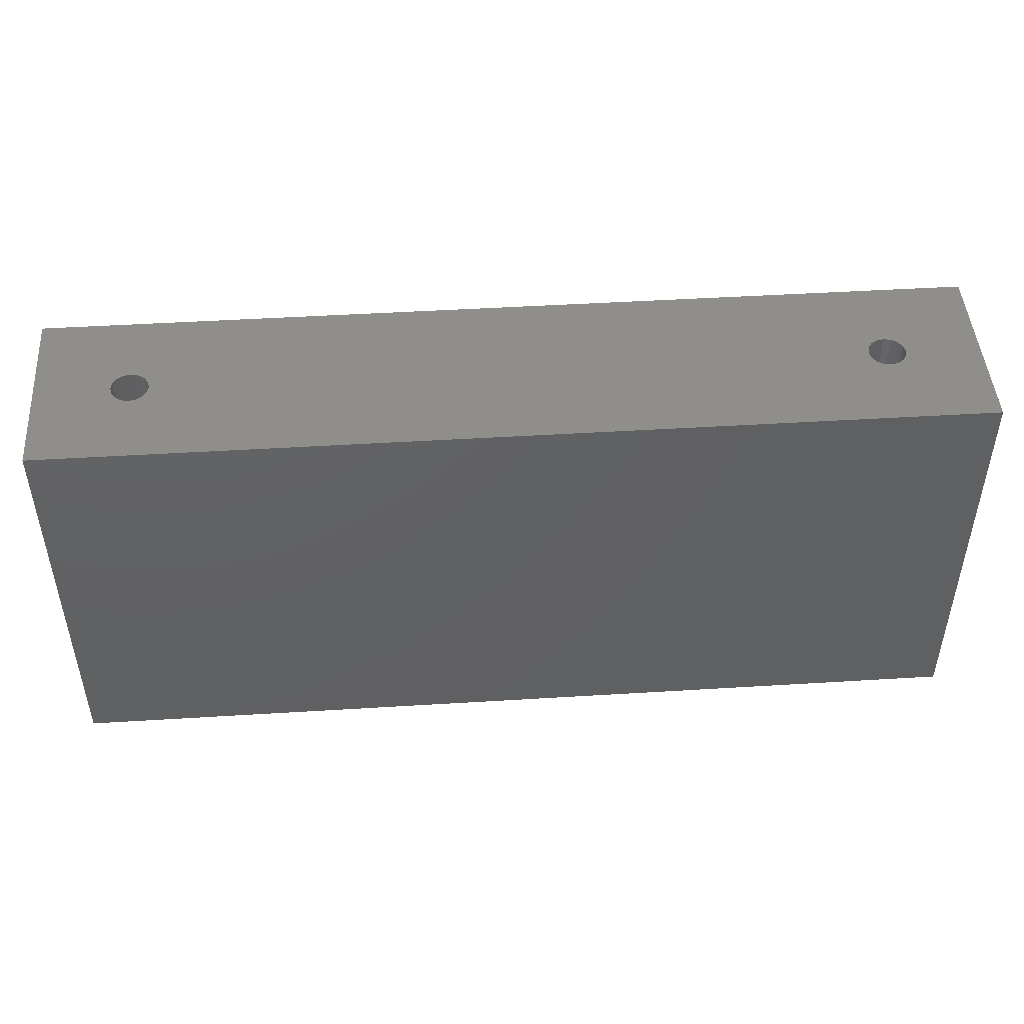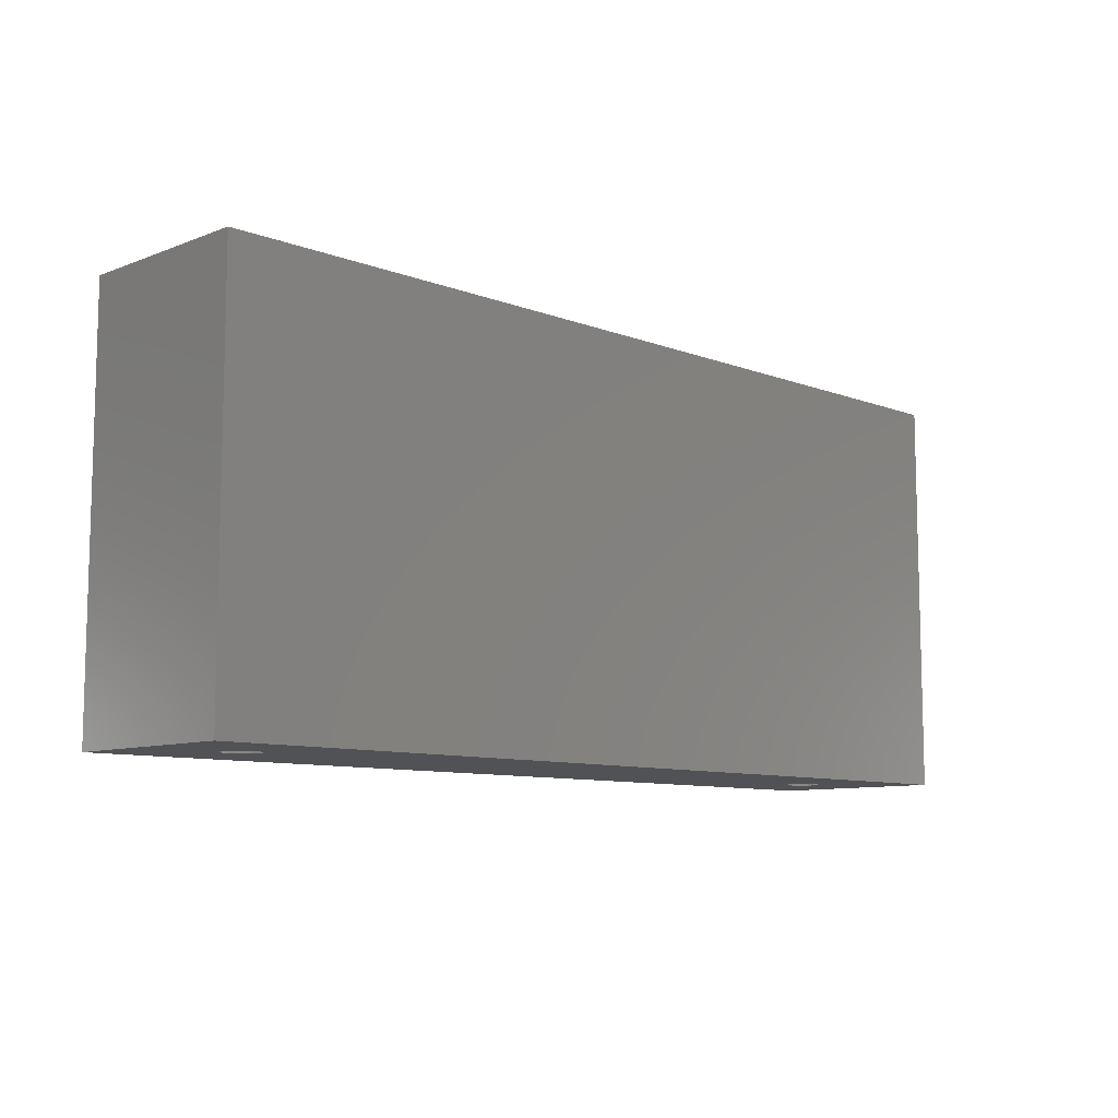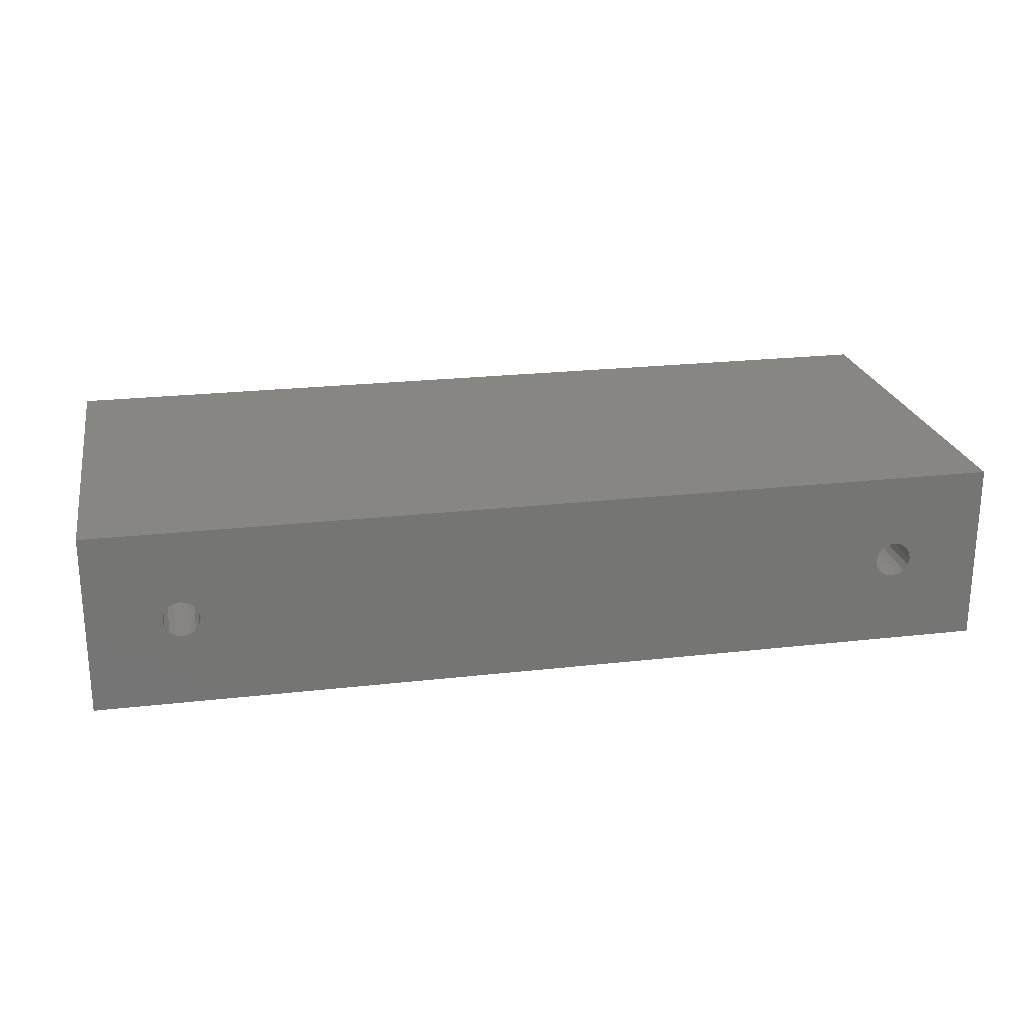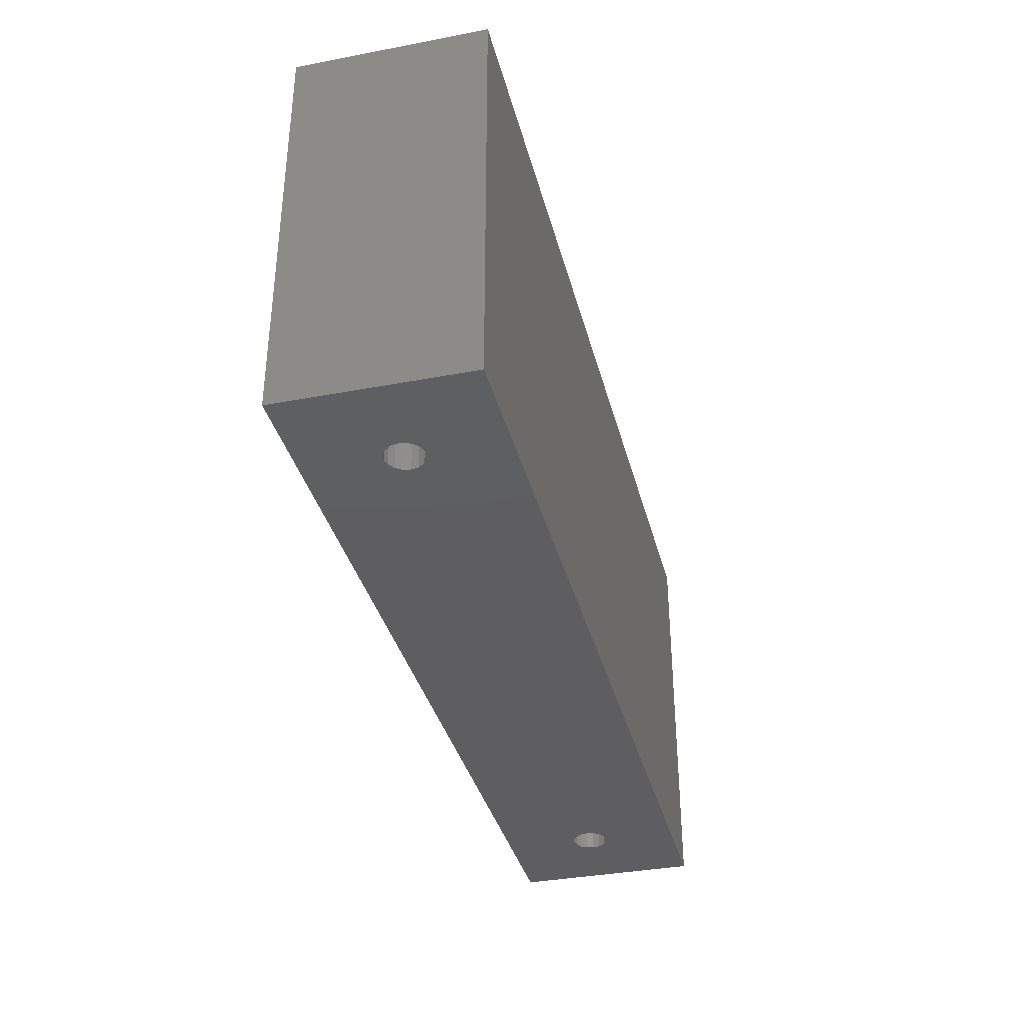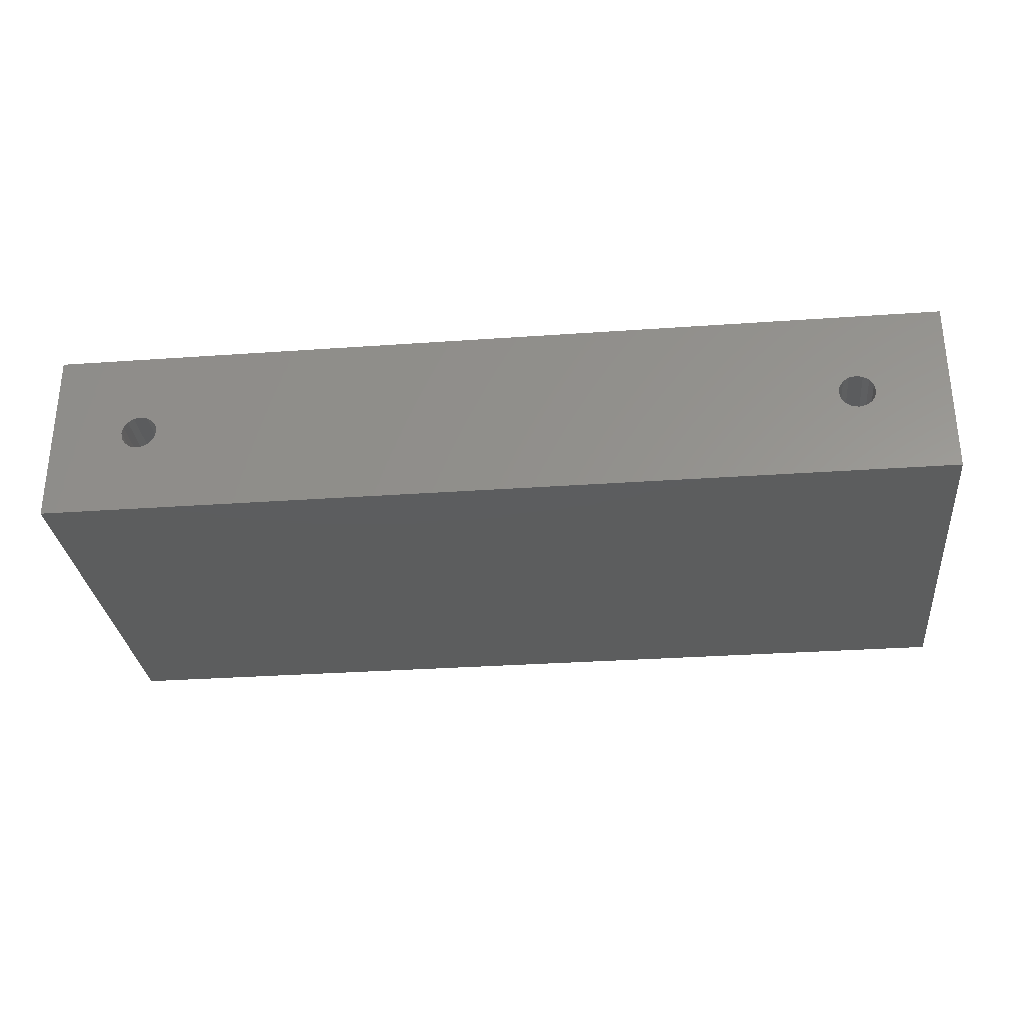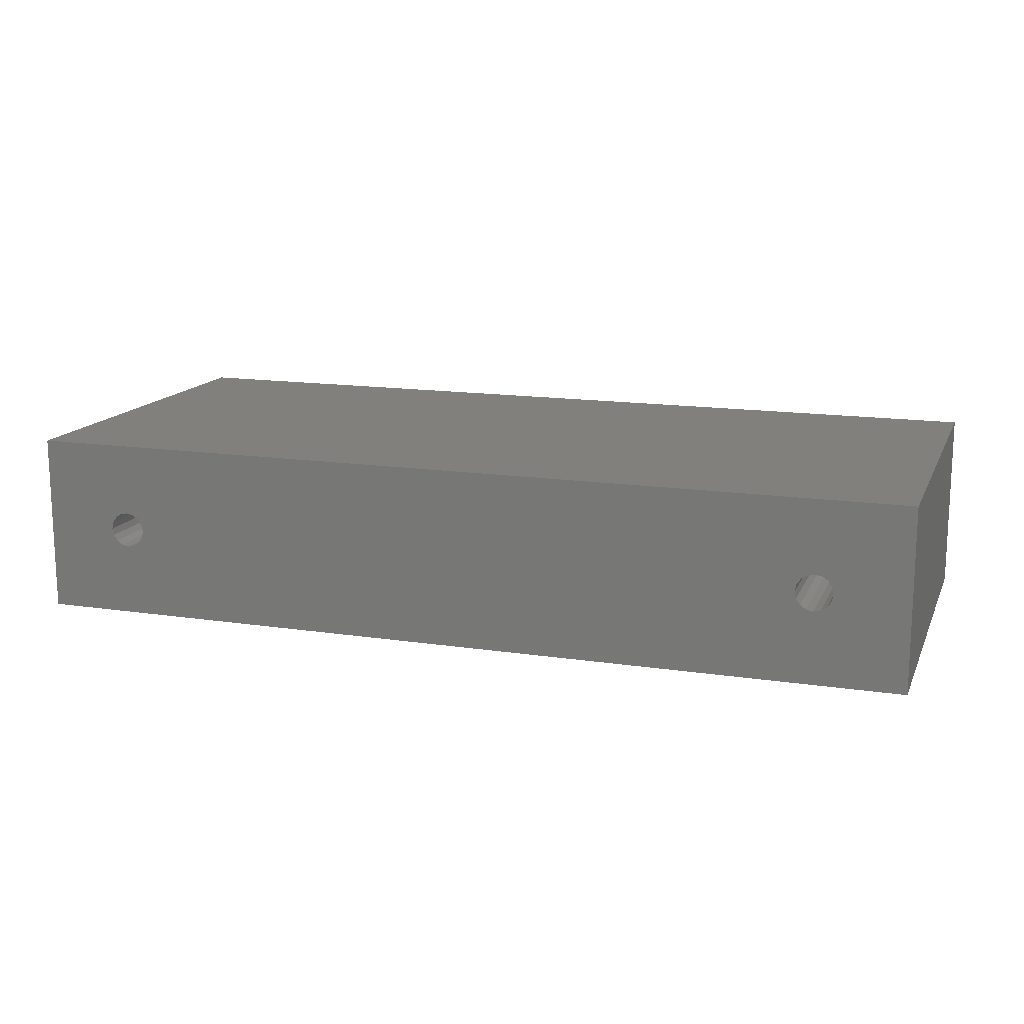
<metadata>
{"format":"stl","ext":"stl","renderer":"f3d","projection":"perspective","resolution":1024,"background":"white","views":[{"elev":47.0,"azim":176.0,"up":"+Z"},{"elev":-9.2,"azim":135.1,"up":"+Z"},{"elev":22.9,"azim":-11.0,"up":"+Y"},{"elev":-36.0,"azim":-76.0,"up":"+Z"},{"elev":-30.3,"azim":5.9,"up":"+Y"},{"elev":14.5,"azim":18.2,"up":"+Y"}]}
</metadata>
<code>
# stl→obj: 72 verts, 148 faces
v 0 5 11
v 0 0 11
v 2.146 2.854 11
v 2.309 2.962 11
v 2.5 3 11
v 22.5 3 11
v 25 5 11
v 25 0 11
v 22.5 2 11
v 2.5 2 11
v 2.309 2.038 11
v 2.146 2.146 11
v 2.038 2.309 11
v 2 2.5 11
v 2.038 2.691 11
v 22.85 2.854 11
v 22.96 2.691 11
v 23 2.5 11
v 22.96 2.309 11
v 22.85 2.146 11
v 22.69 2.038 11
v 22.69 2.962 11
v 22.31 2.962 11
v 2.691 2.962 11
v 22.15 2.854 11
v 2.854 2.854 11
v 22.04 2.691 11
v 2.962 2.691 11
v 22 2.5 11
v 3 2.5 11
v 22.04 2.309 11
v 2.962 2.309 11
v 22.15 2.146 11
v 2.854 2.146 11
v 22.31 2.038 11
v 2.691 2.038 11
v 0 5 0
v 25 5 0
v 22.5 3 0
v 2.5 3 0
v 2.309 2.962 0
v 2.146 2.854 0
v 0 0 0
v 2.038 2.691 0
v 2 2.5 0
v 2.038 2.309 0
v 2.146 2.146 0
v 2.309 2.038 0
v 2.5 2 0
v 22.5 2 0
v 25 0 0
v 22.69 2.038 0
v 22.85 2.146 0
v 22.96 2.309 0
v 23 2.5 0
v 22.96 2.691 0
v 22.85 2.854 0
v 22.69 2.962 0
v 22 2.5 0
v 2.962 2.691 0
v 22.04 2.691 0
v 2.854 2.854 0
v 22.15 2.854 0
v 2.691 2.962 0
v 22.31 2.962 0
v 3 2.5 0
v 22.04 2.309 0
v 2.962 2.309 0
v 22.15 2.146 0
v 2.854 2.146 0
v 22.31 2.038 0
v 2.691 2.038 0
f 1 2 3
f 1 3 4
f 1 4 5
f 1 5 6
f 1 6 7
f 2 8 9
f 2 9 10
f 2 10 11
f 2 11 12
f 2 12 13
f 2 13 14
f 2 14 15
f 2 15 3
f 8 16 17
f 8 17 18
f 8 18 19
f 8 19 20
f 8 20 21
f 8 21 9
f 7 6 22
f 7 22 16
f 7 16 8
f 6 5 23
f 23 5 24
f 23 24 25
f 25 24 26
f 25 26 27
f 27 26 28
f 27 28 29
f 29 28 30
f 29 30 31
f 31 30 32
f 31 32 33
f 33 32 34
f 33 34 35
f 35 34 36
f 35 36 9
f 9 36 10
f 37 38 39
f 37 39 40
f 37 40 41
f 37 41 42
f 37 42 43
f 43 42 44
f 43 44 45
f 43 45 46
f 43 46 47
f 43 47 48
f 43 48 49
f 43 49 50
f 43 50 51
f 51 50 52
f 51 52 53
f 51 53 54
f 51 54 55
f 51 55 56
f 51 56 57
f 38 51 57
f 38 57 58
f 38 58 39
f 59 60 61
f 61 60 62
f 61 62 63
f 63 62 64
f 63 64 65
f 65 64 40
f 65 40 39
f 60 59 66
f 66 59 67
f 66 67 68
f 68 67 69
f 68 69 70
f 70 69 71
f 70 71 72
f 72 71 50
f 72 50 49
f 40 4 41
f 41 4 3
f 41 3 42
f 42 3 15
f 42 15 44
f 44 15 14
f 44 14 45
f 4 40 5
f 5 40 64
f 5 64 24
f 24 64 62
f 24 62 26
f 26 62 60
f 26 60 28
f 28 60 66
f 28 66 30
f 49 36 72
f 72 36 34
f 72 34 70
f 70 34 32
f 70 32 68
f 68 32 30
f 68 30 66
f 36 49 10
f 10 49 48
f 10 48 11
f 11 48 47
f 11 47 12
f 12 47 46
f 12 46 13
f 13 46 45
f 13 45 14
f 39 23 65
f 65 23 25
f 65 25 63
f 63 25 27
f 63 27 61
f 61 27 29
f 61 29 59
f 23 39 6
f 6 39 58
f 6 58 22
f 22 58 57
f 22 57 16
f 16 57 56
f 16 56 17
f 17 56 55
f 17 55 18
f 50 21 52
f 52 21 20
f 52 20 53
f 53 20 19
f 53 19 54
f 54 19 18
f 54 18 55
f 21 50 9
f 9 50 71
f 9 71 35
f 35 71 69
f 35 69 33
f 33 69 67
f 33 67 31
f 31 67 59
f 31 59 29
f 37 43 1
f 1 43 2
f 7 38 1
f 1 38 37
f 51 38 8
f 8 38 7
f 2 43 8
f 8 43 51

</code>
